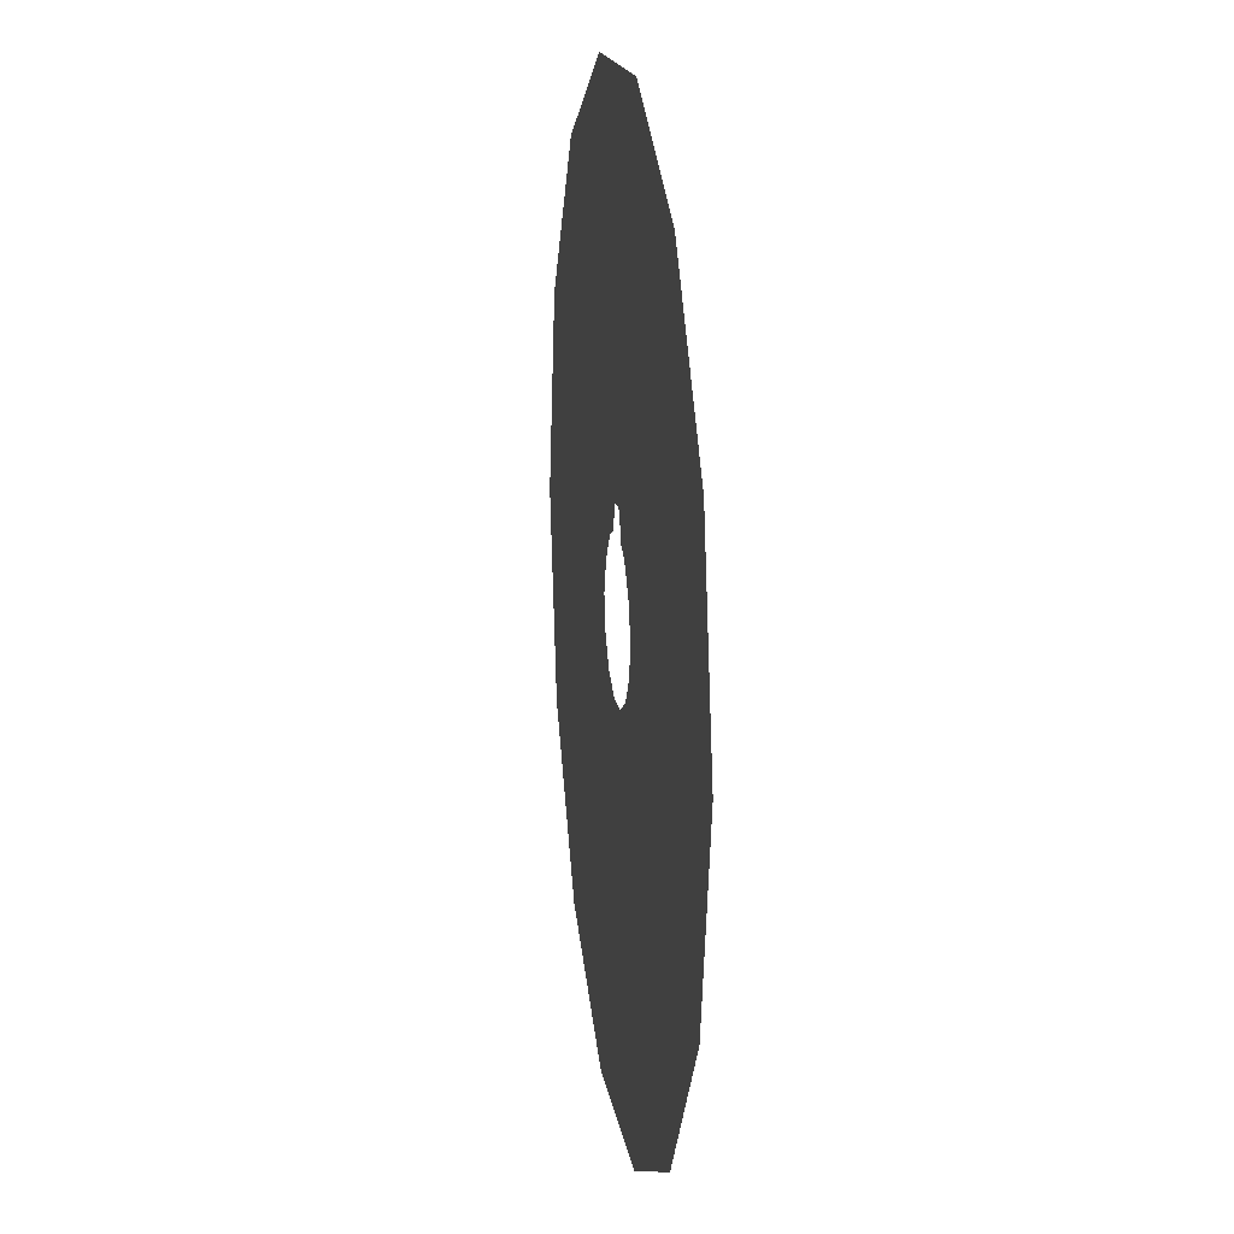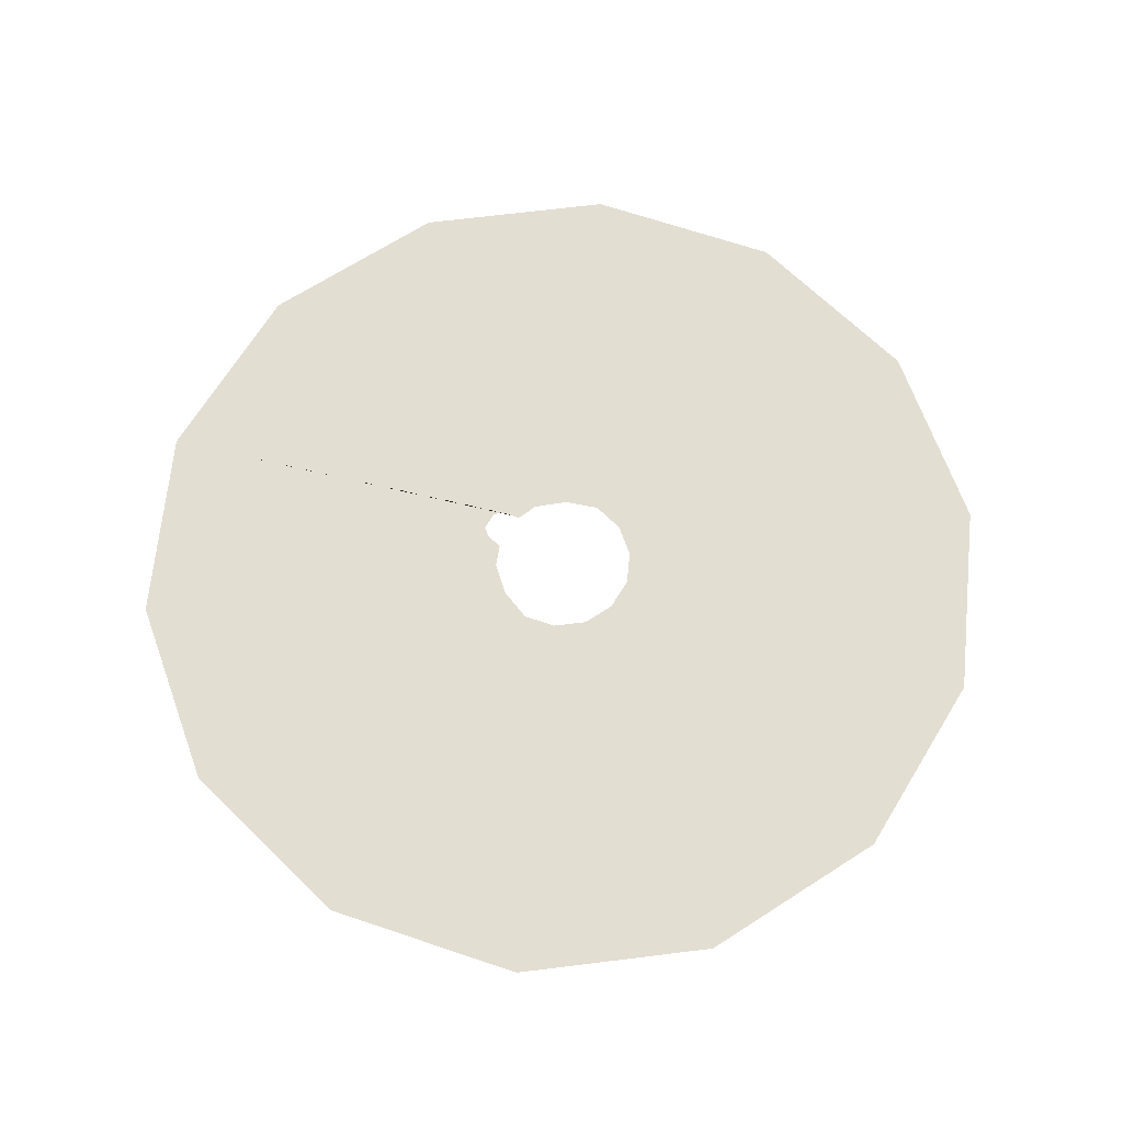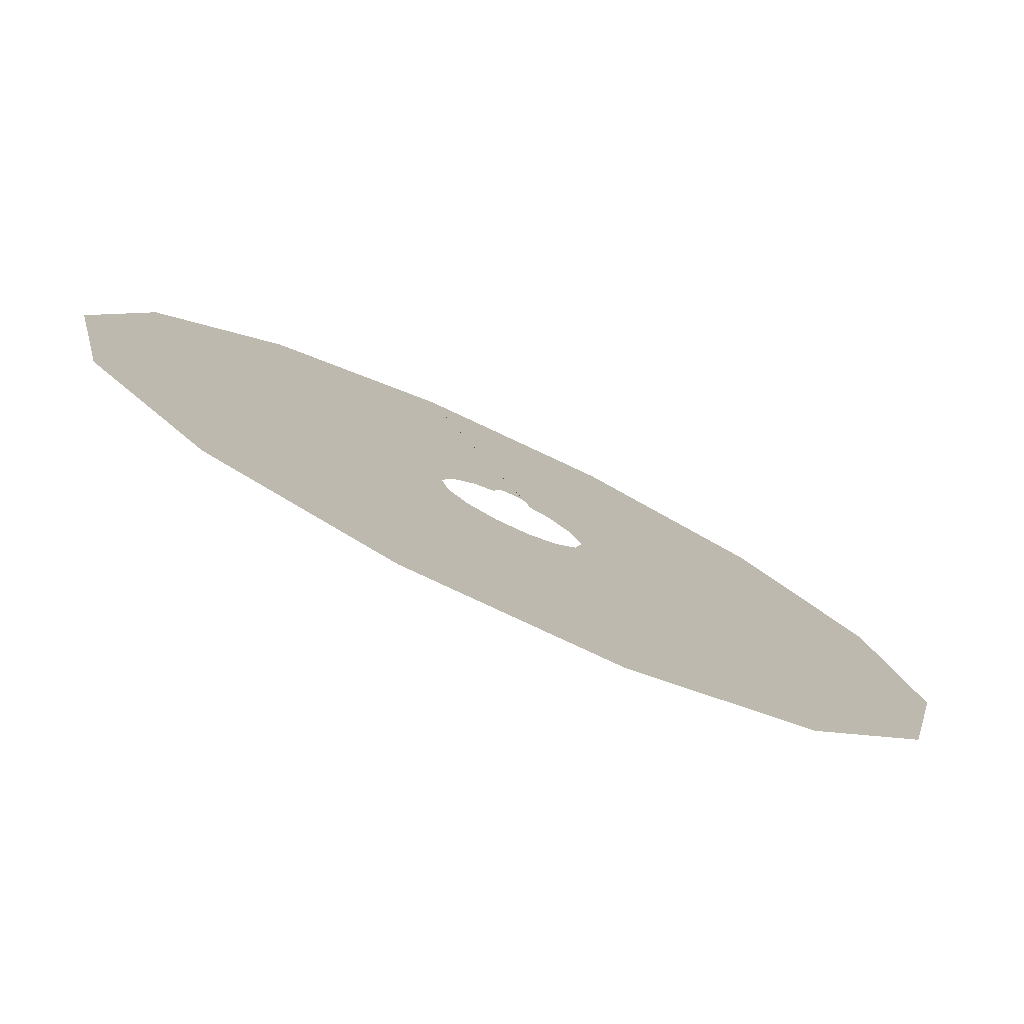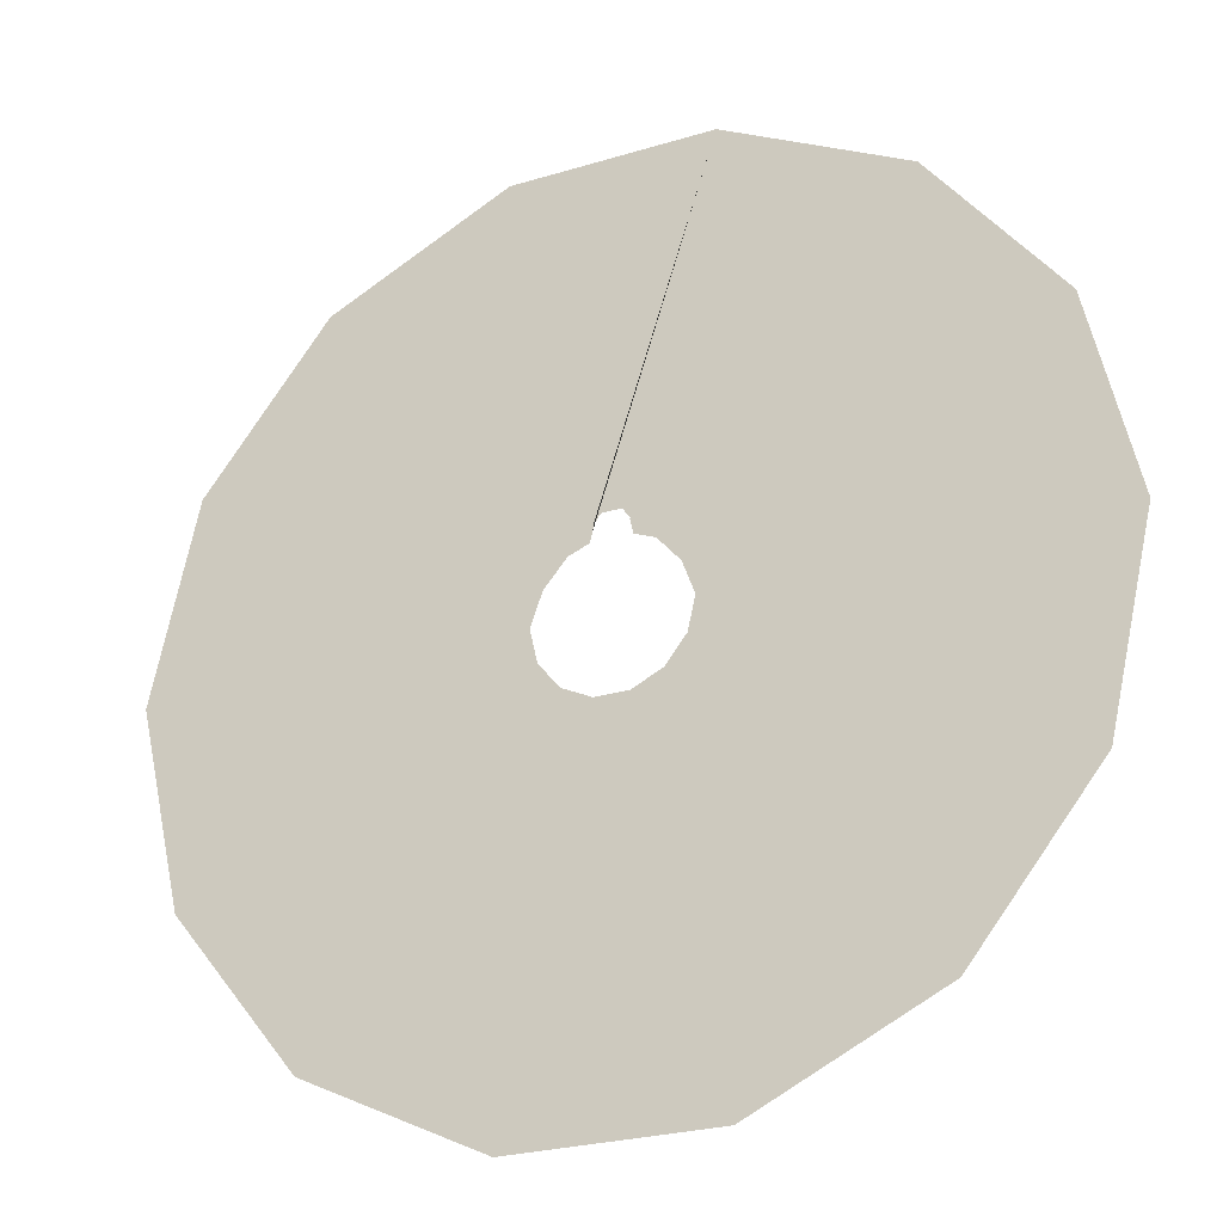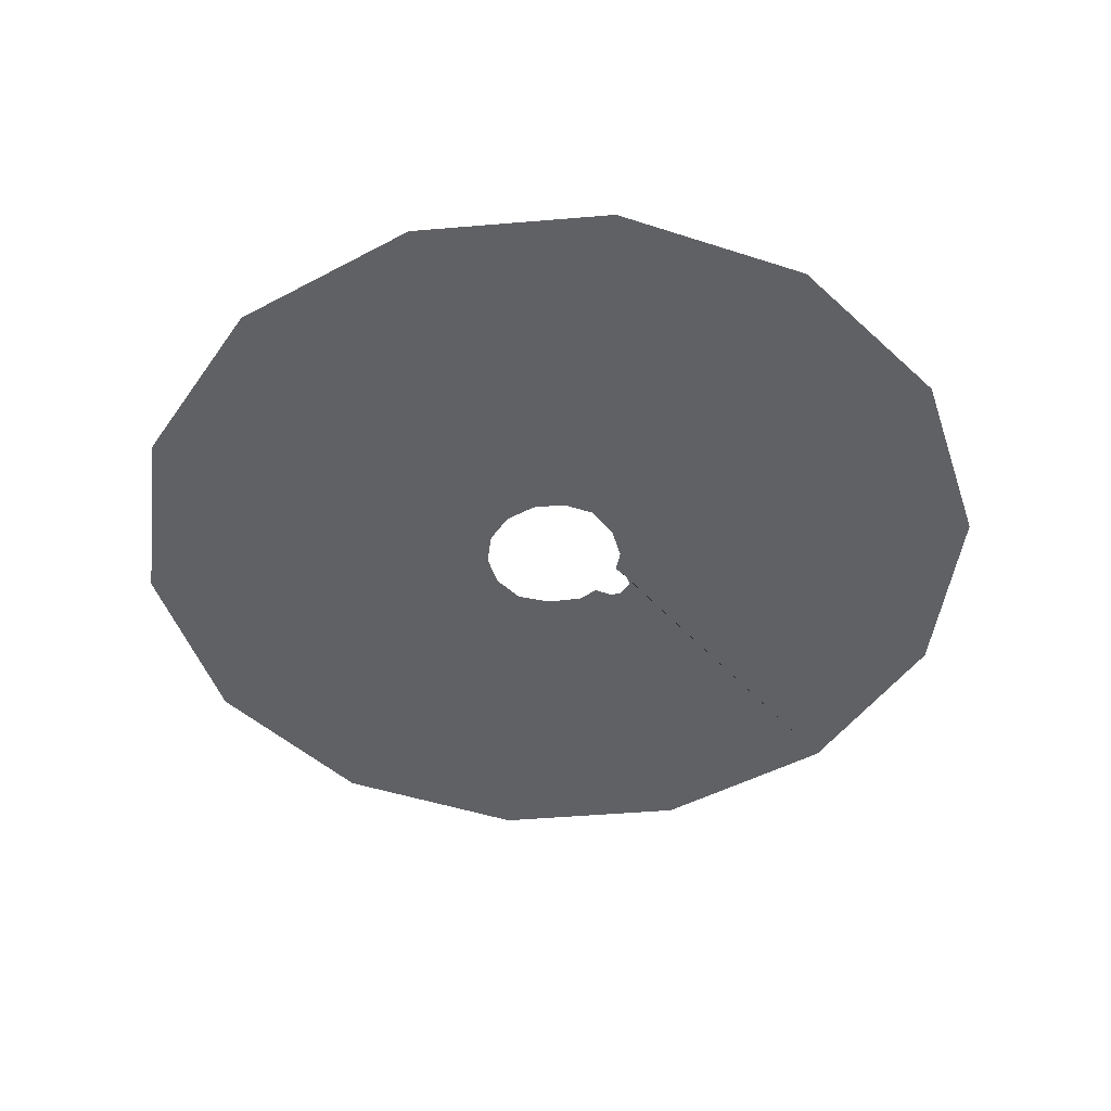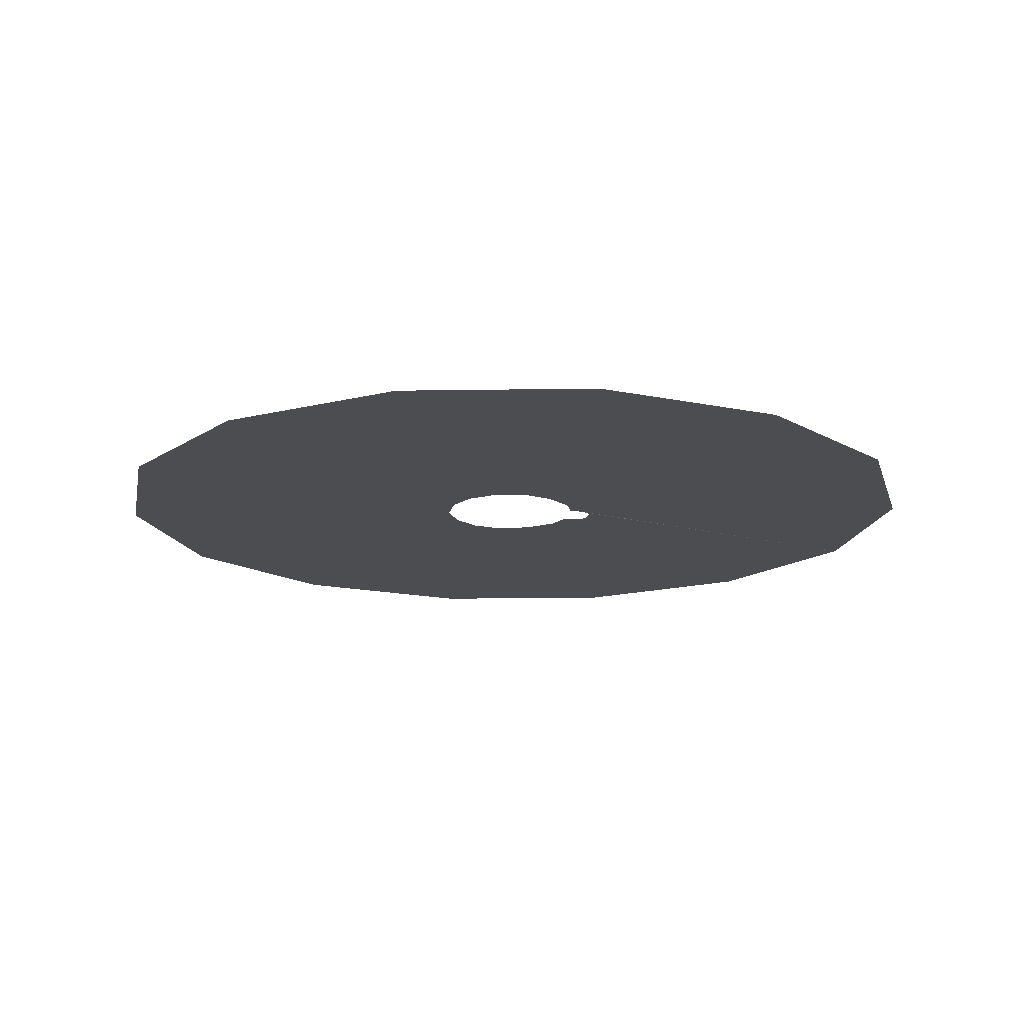
<metadata>
{"format":"obj","ext":"obj","renderer":"f3d","projection":"perspective","resolution":1024,"background":"white","views":[{"elev":15.7,"azim":-98.1,"up":"+Y"},{"elev":67.7,"azim":-58.5,"up":"+Z"},{"elev":-79.1,"azim":-25.1,"up":"+Y"},{"elev":-25.6,"azim":-154.0,"up":"+Y"},{"elev":-47.0,"azim":56.9,"up":"+Z"},{"elev":-15.9,"azim":79.0,"up":"+Z"}]}
</metadata>
<code>
g default
v -4.709 -5.92 0.06076
v -6.817 -3.277 0.06076
v -1.108 -0.5276 0.06076
v -0.7586 -0.9655 0.06076
v -0.7576 -0.966 0.06076
v -1.662 -7.387 0.06076
v -0.2535 -1.209 0.06076
v -0.252 -1.209 0.06076
v -7.569 0.01953 0.06076
v -1.233 0.01953 0.06076
v -1.108 -0.5271 0.06076
v -0.3063 1.142 0.06076
v -0.6539 1.005 0.06076
v -0.2589 1.405 0.06076
v -0.2535 1.38 0.06076
v -0.1336 1.572 0.06076
v 1.719 -7.387 0.06076
v 0.3072 -1.209 0.06076
v 0.3085 -1.208 0.06076
v 0.1874 1.572 0.06076
v 0.7077 1.005 0.06076
v 0.36 1.142 0.06076
v 0.3072 1.38 0.06076
v 0.3127 1.405 0.06076
v -6.817 3.316 0.06076
v -1.044 0.5358 0.06076
v -1.233 0.01954 0.06076
v 1.287 0.01953 0.06076
v 7.626 0.01953 0.06076
v 6.873 -3.277 0.06076
v 1.162 -0.5265 0.06076
v 4.765 -5.92 0.06076
v 0.8124 -0.9655 0.06076
v 0.8131 -0.9646 0.06076
v -4.709 5.959 0.06076
v -0.7076 0.9424 0.06076
v -1.033 0.5662 0.06076
v 1.162 -0.5271 0.06076
v -0.2677 1.316 0.06076
v 1.287 0.01954 0.06076
v 1.086 0.5662 0.06076
v 1.098 0.5346 0.06076
v 0.3228 1.31 0.06076
v 0.7629 0.9406 0.06076
v 6.873 3.316 0.06076
v 4.765 5.959 0.06076
v -1.662 7.427 0.06076
v 1.719 7.427 0.06076
g barrera_E1
f 1 2 3 4 5
f 6 1 5 7 8
f 2 9 10 11 3
f 17 6 8 18 19
f 9 25 26 27 10
f 28 29 30 31
f 32 17 19 33 34
f 25 35 36 37 26
f 30 32 34 38 31
f 45 29 28 40 42
f 46 45 42 41 44
f 35 47 39 12 13 36
f 48 46 44 21 22 43
f 47 48 43 23 24 20 16 14 15 39

</code>
